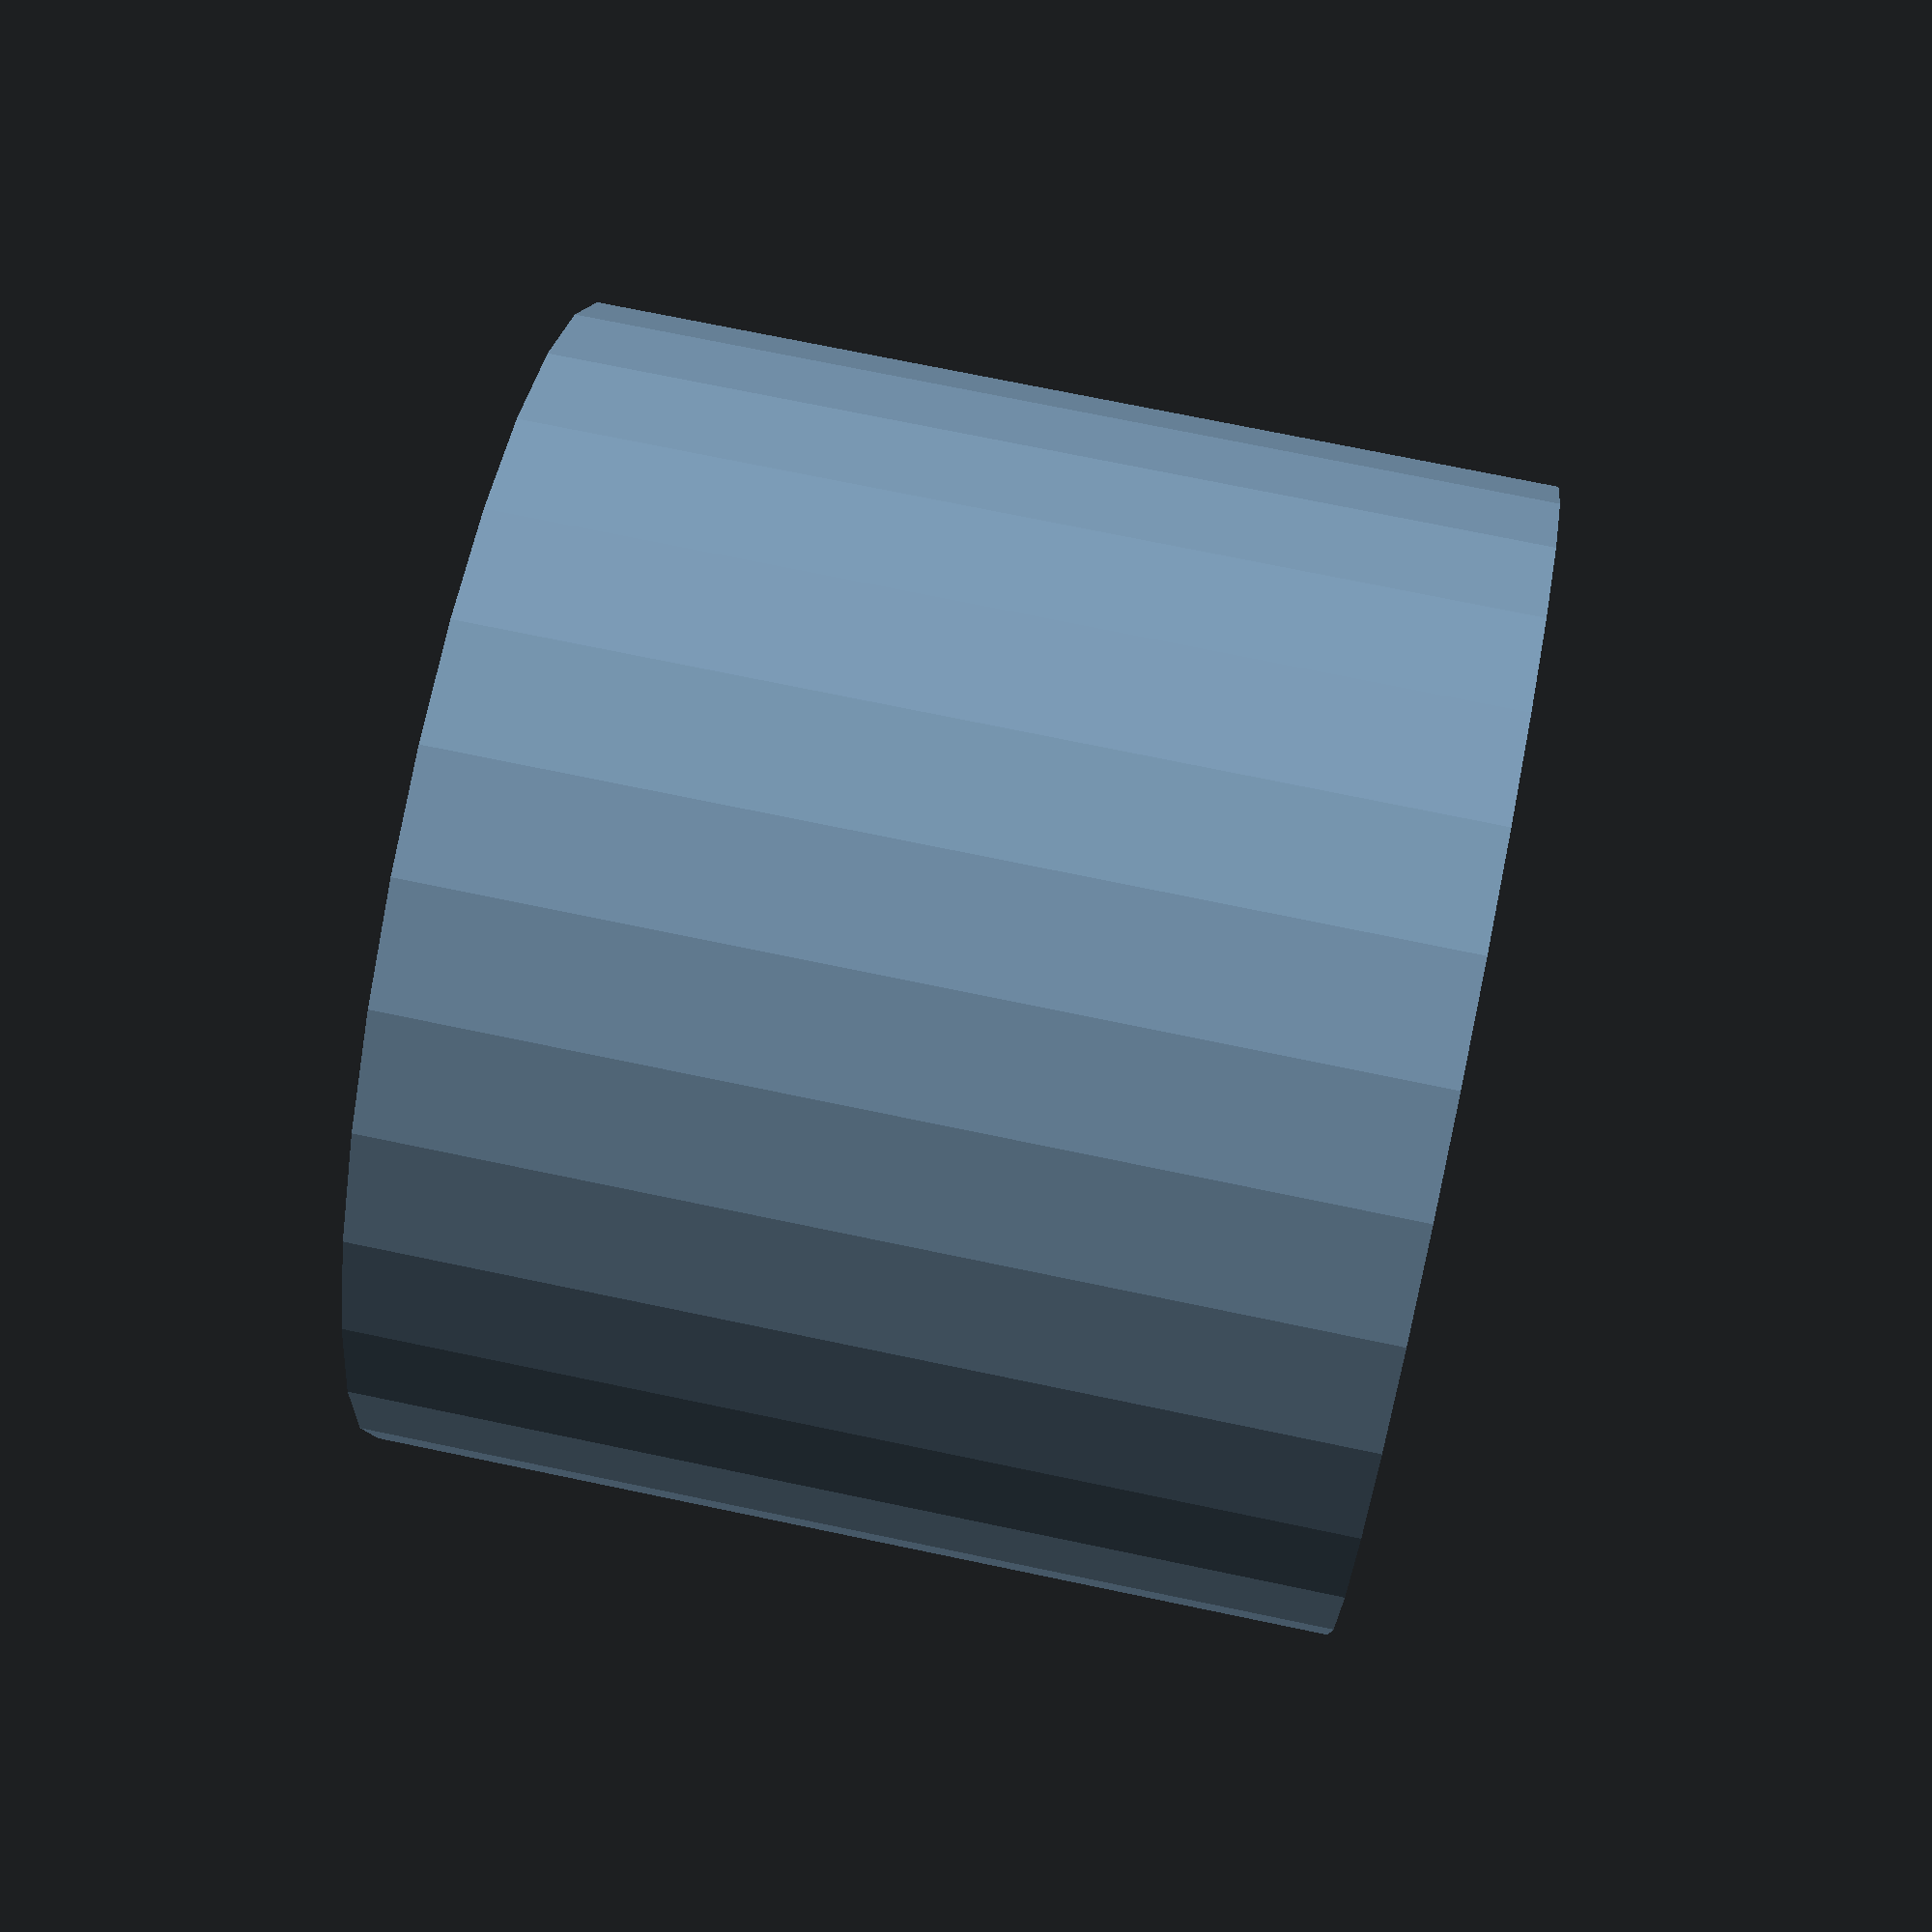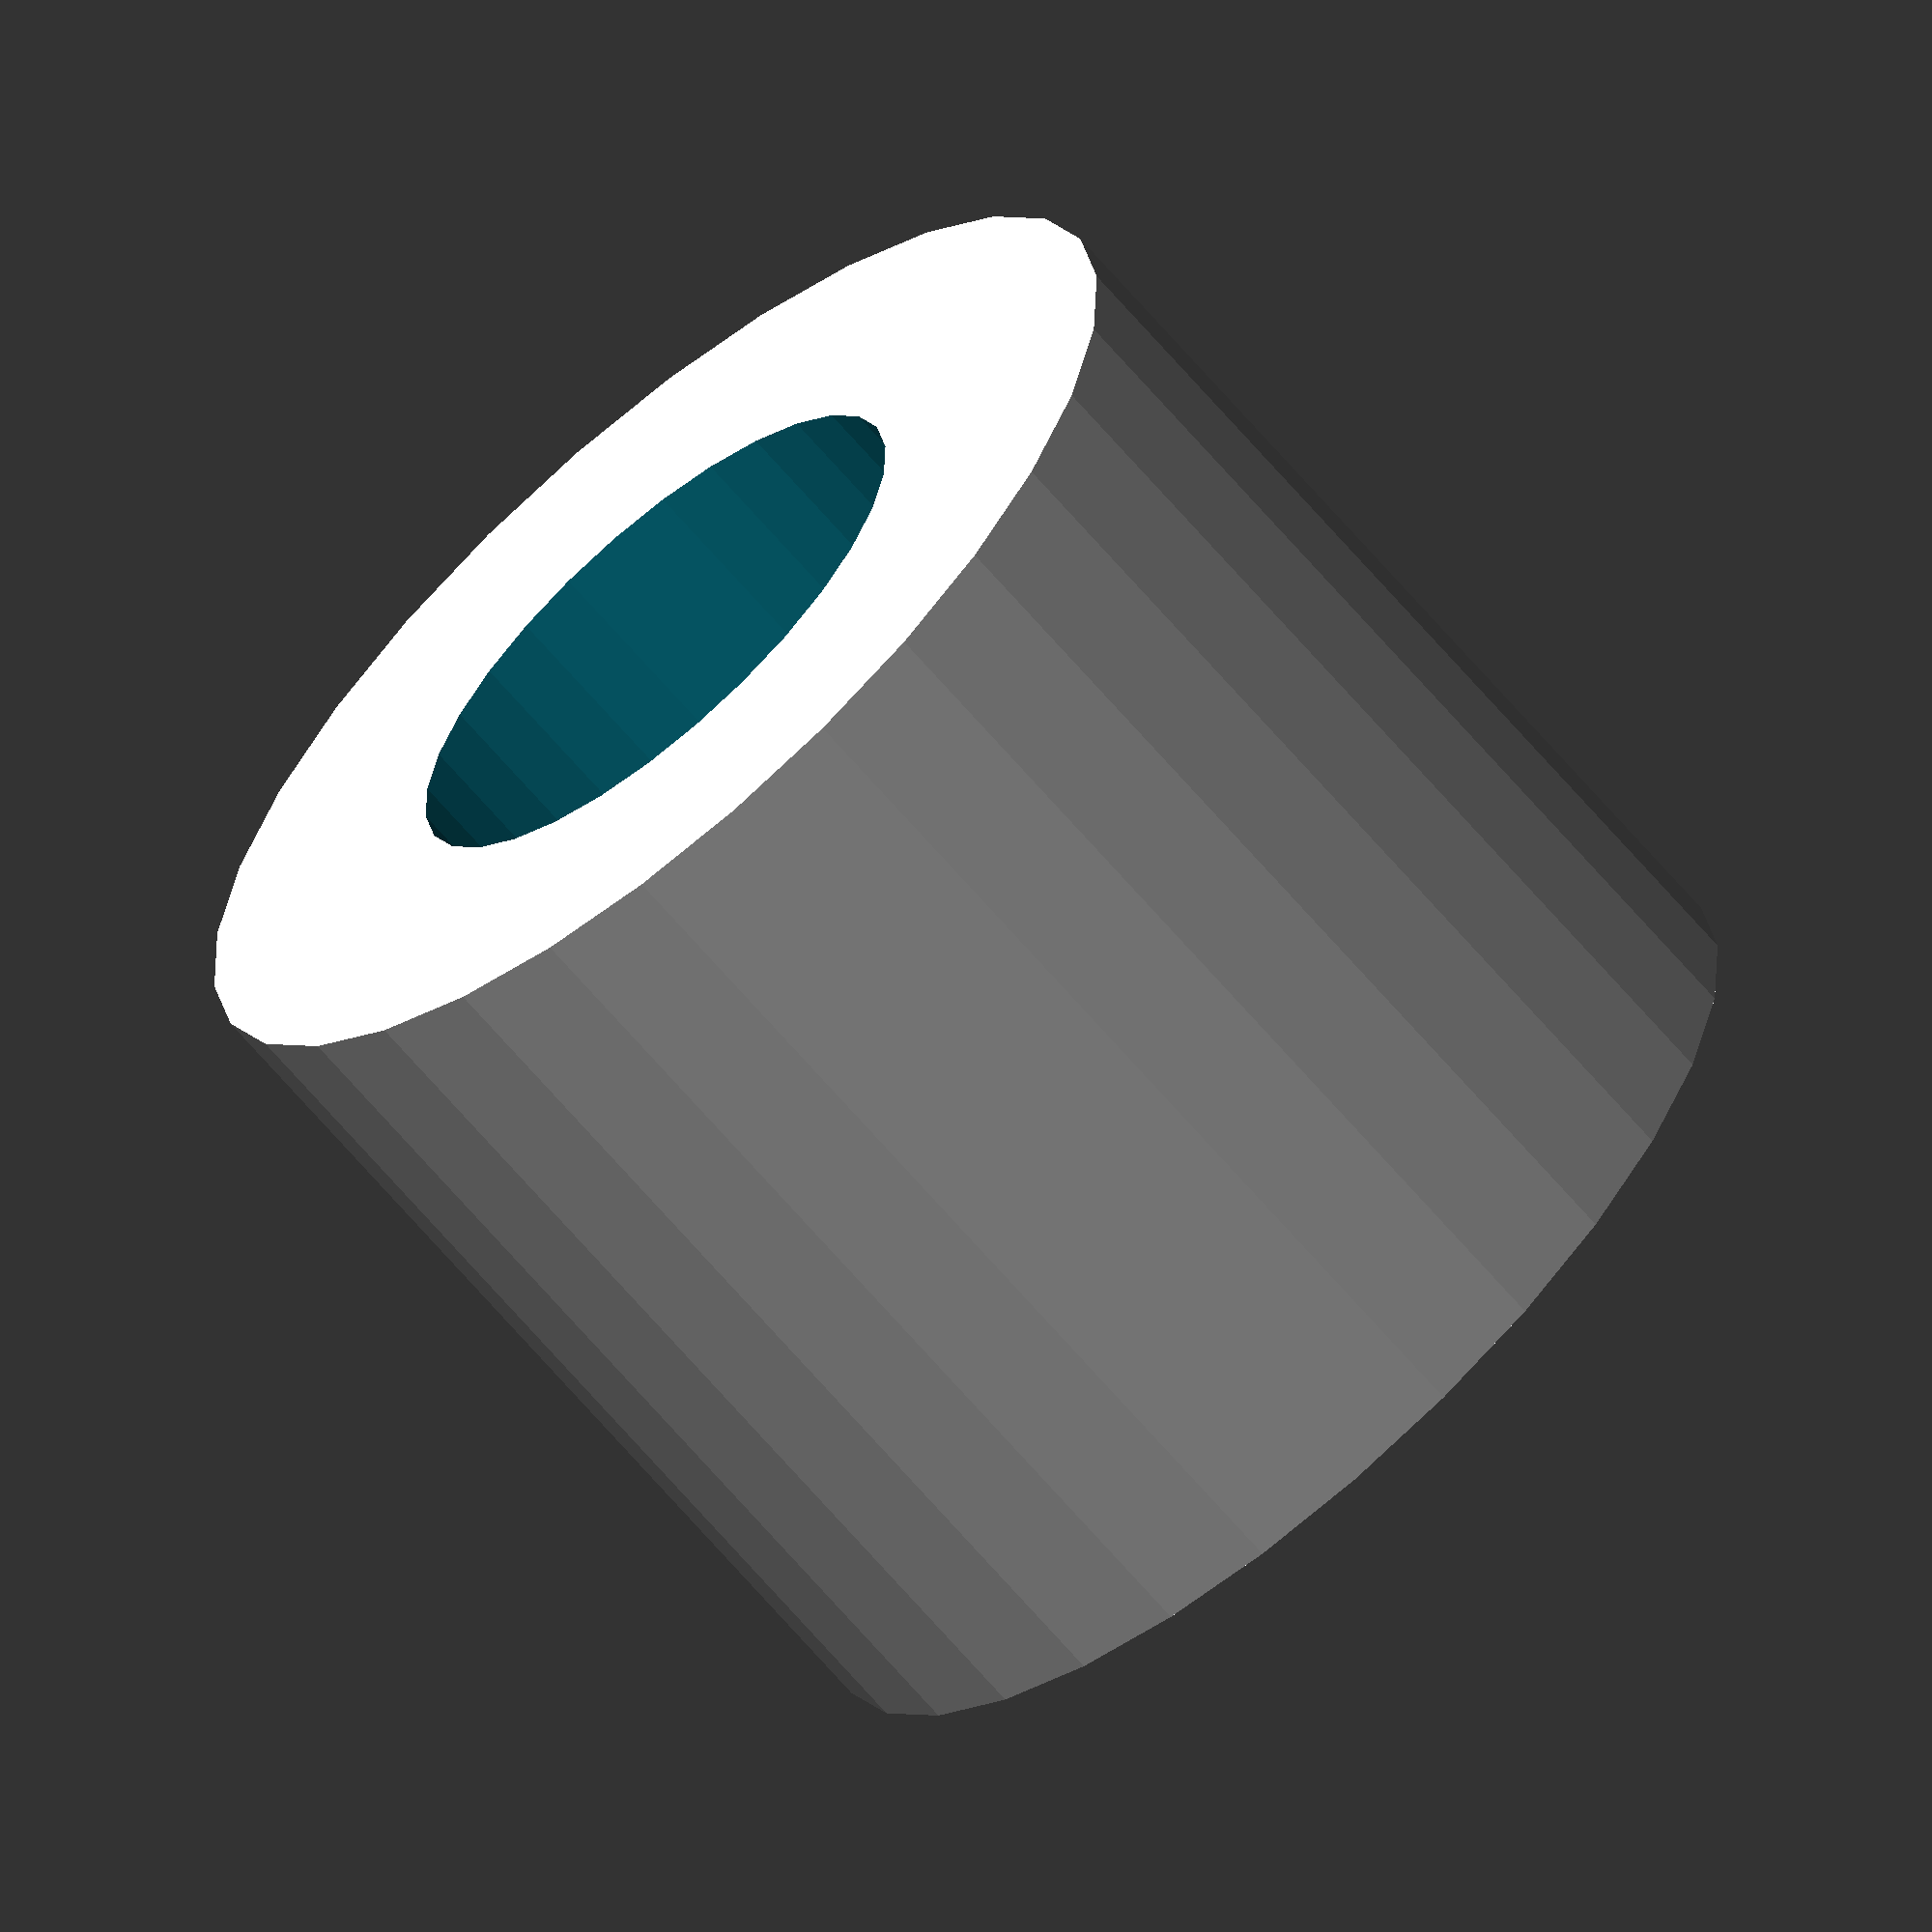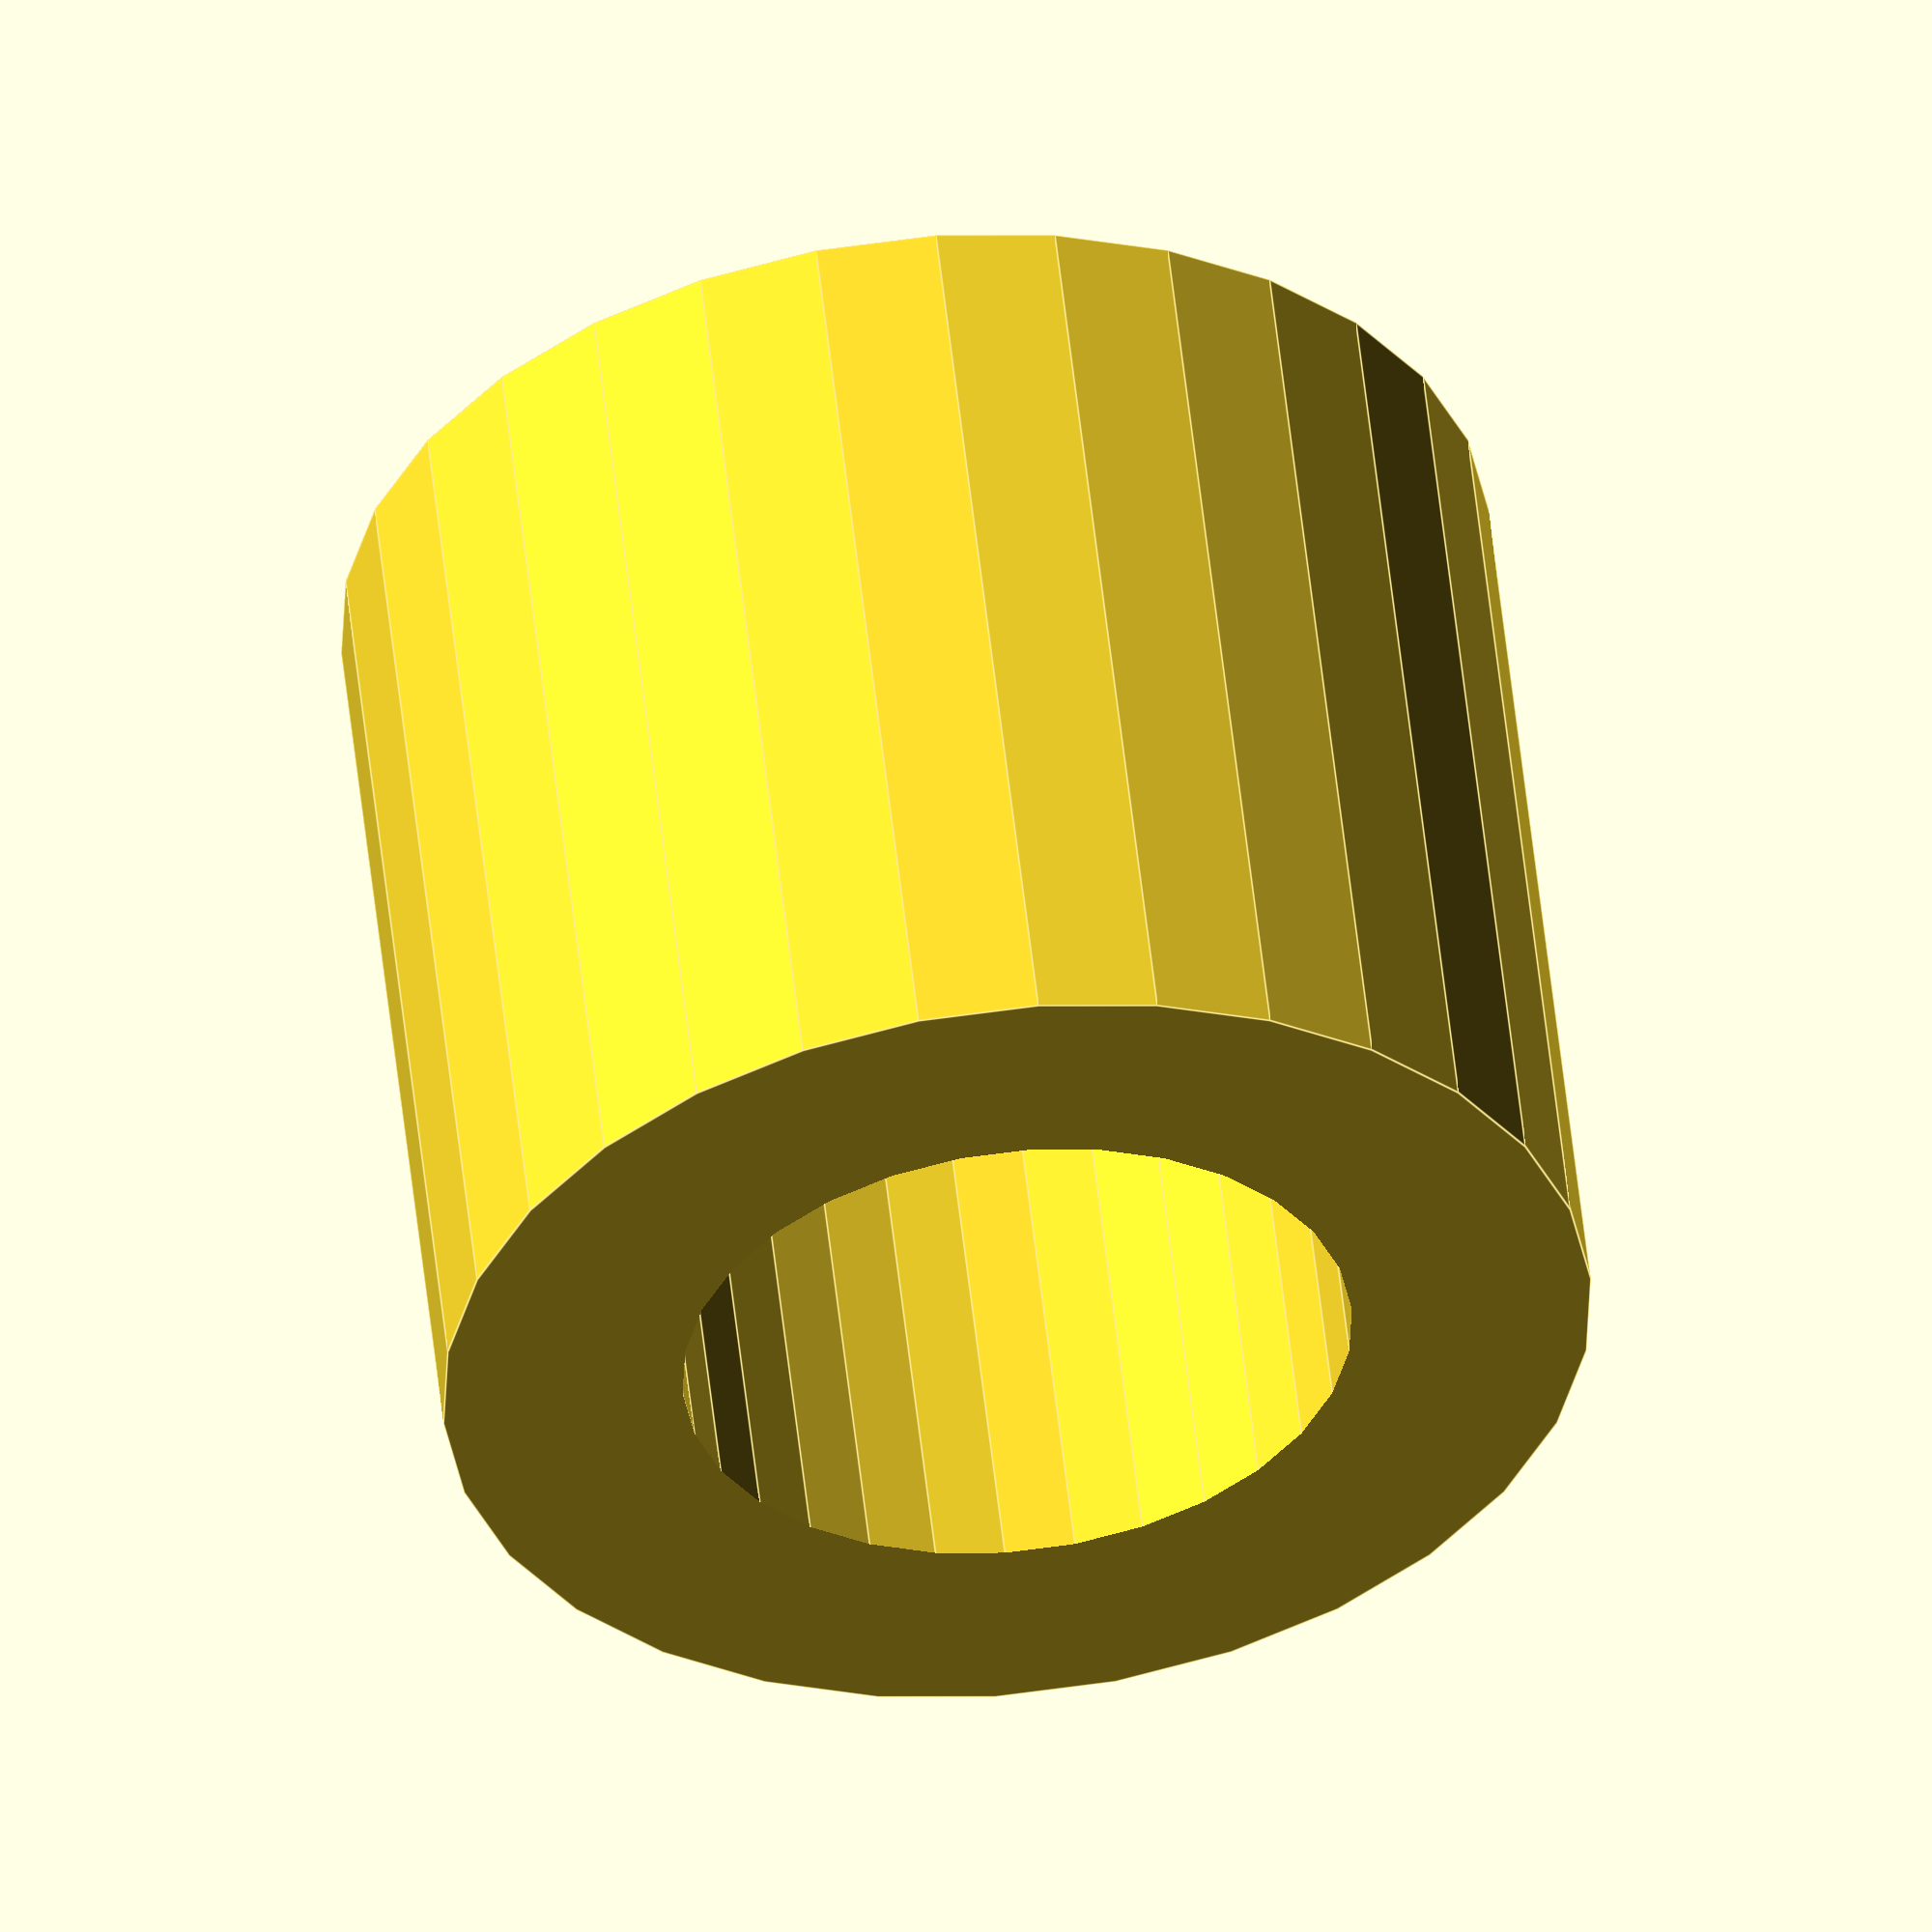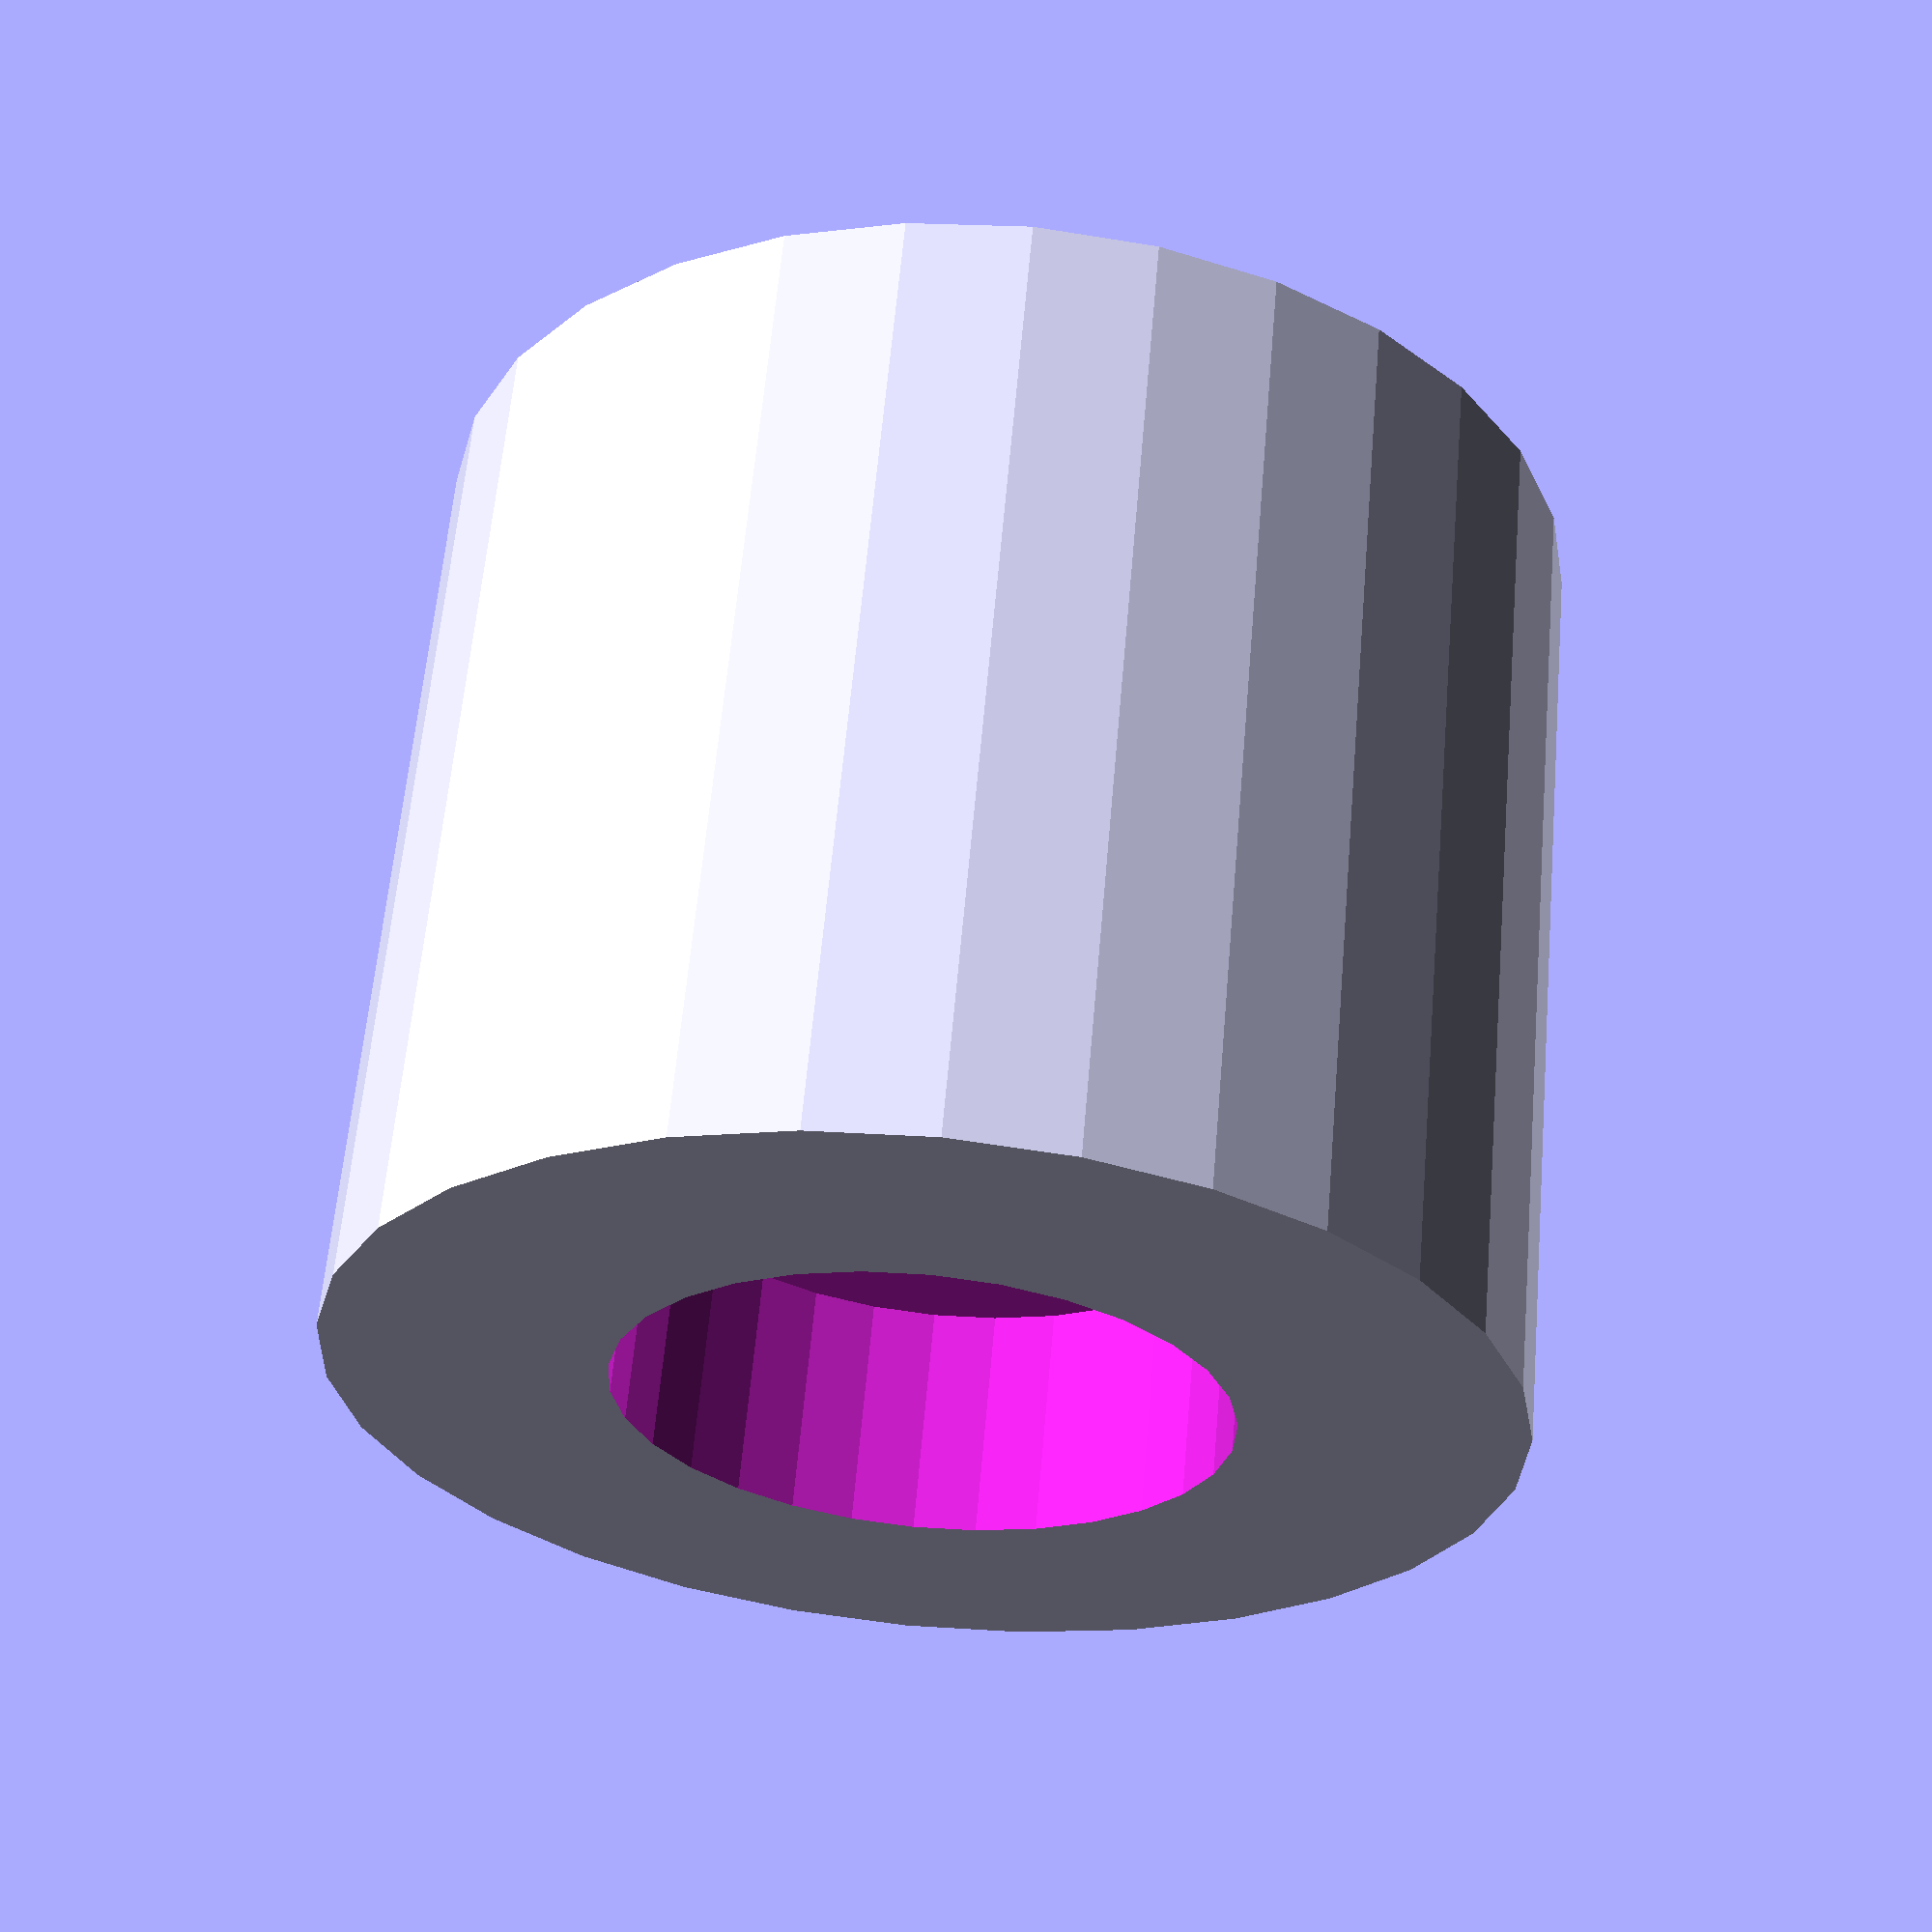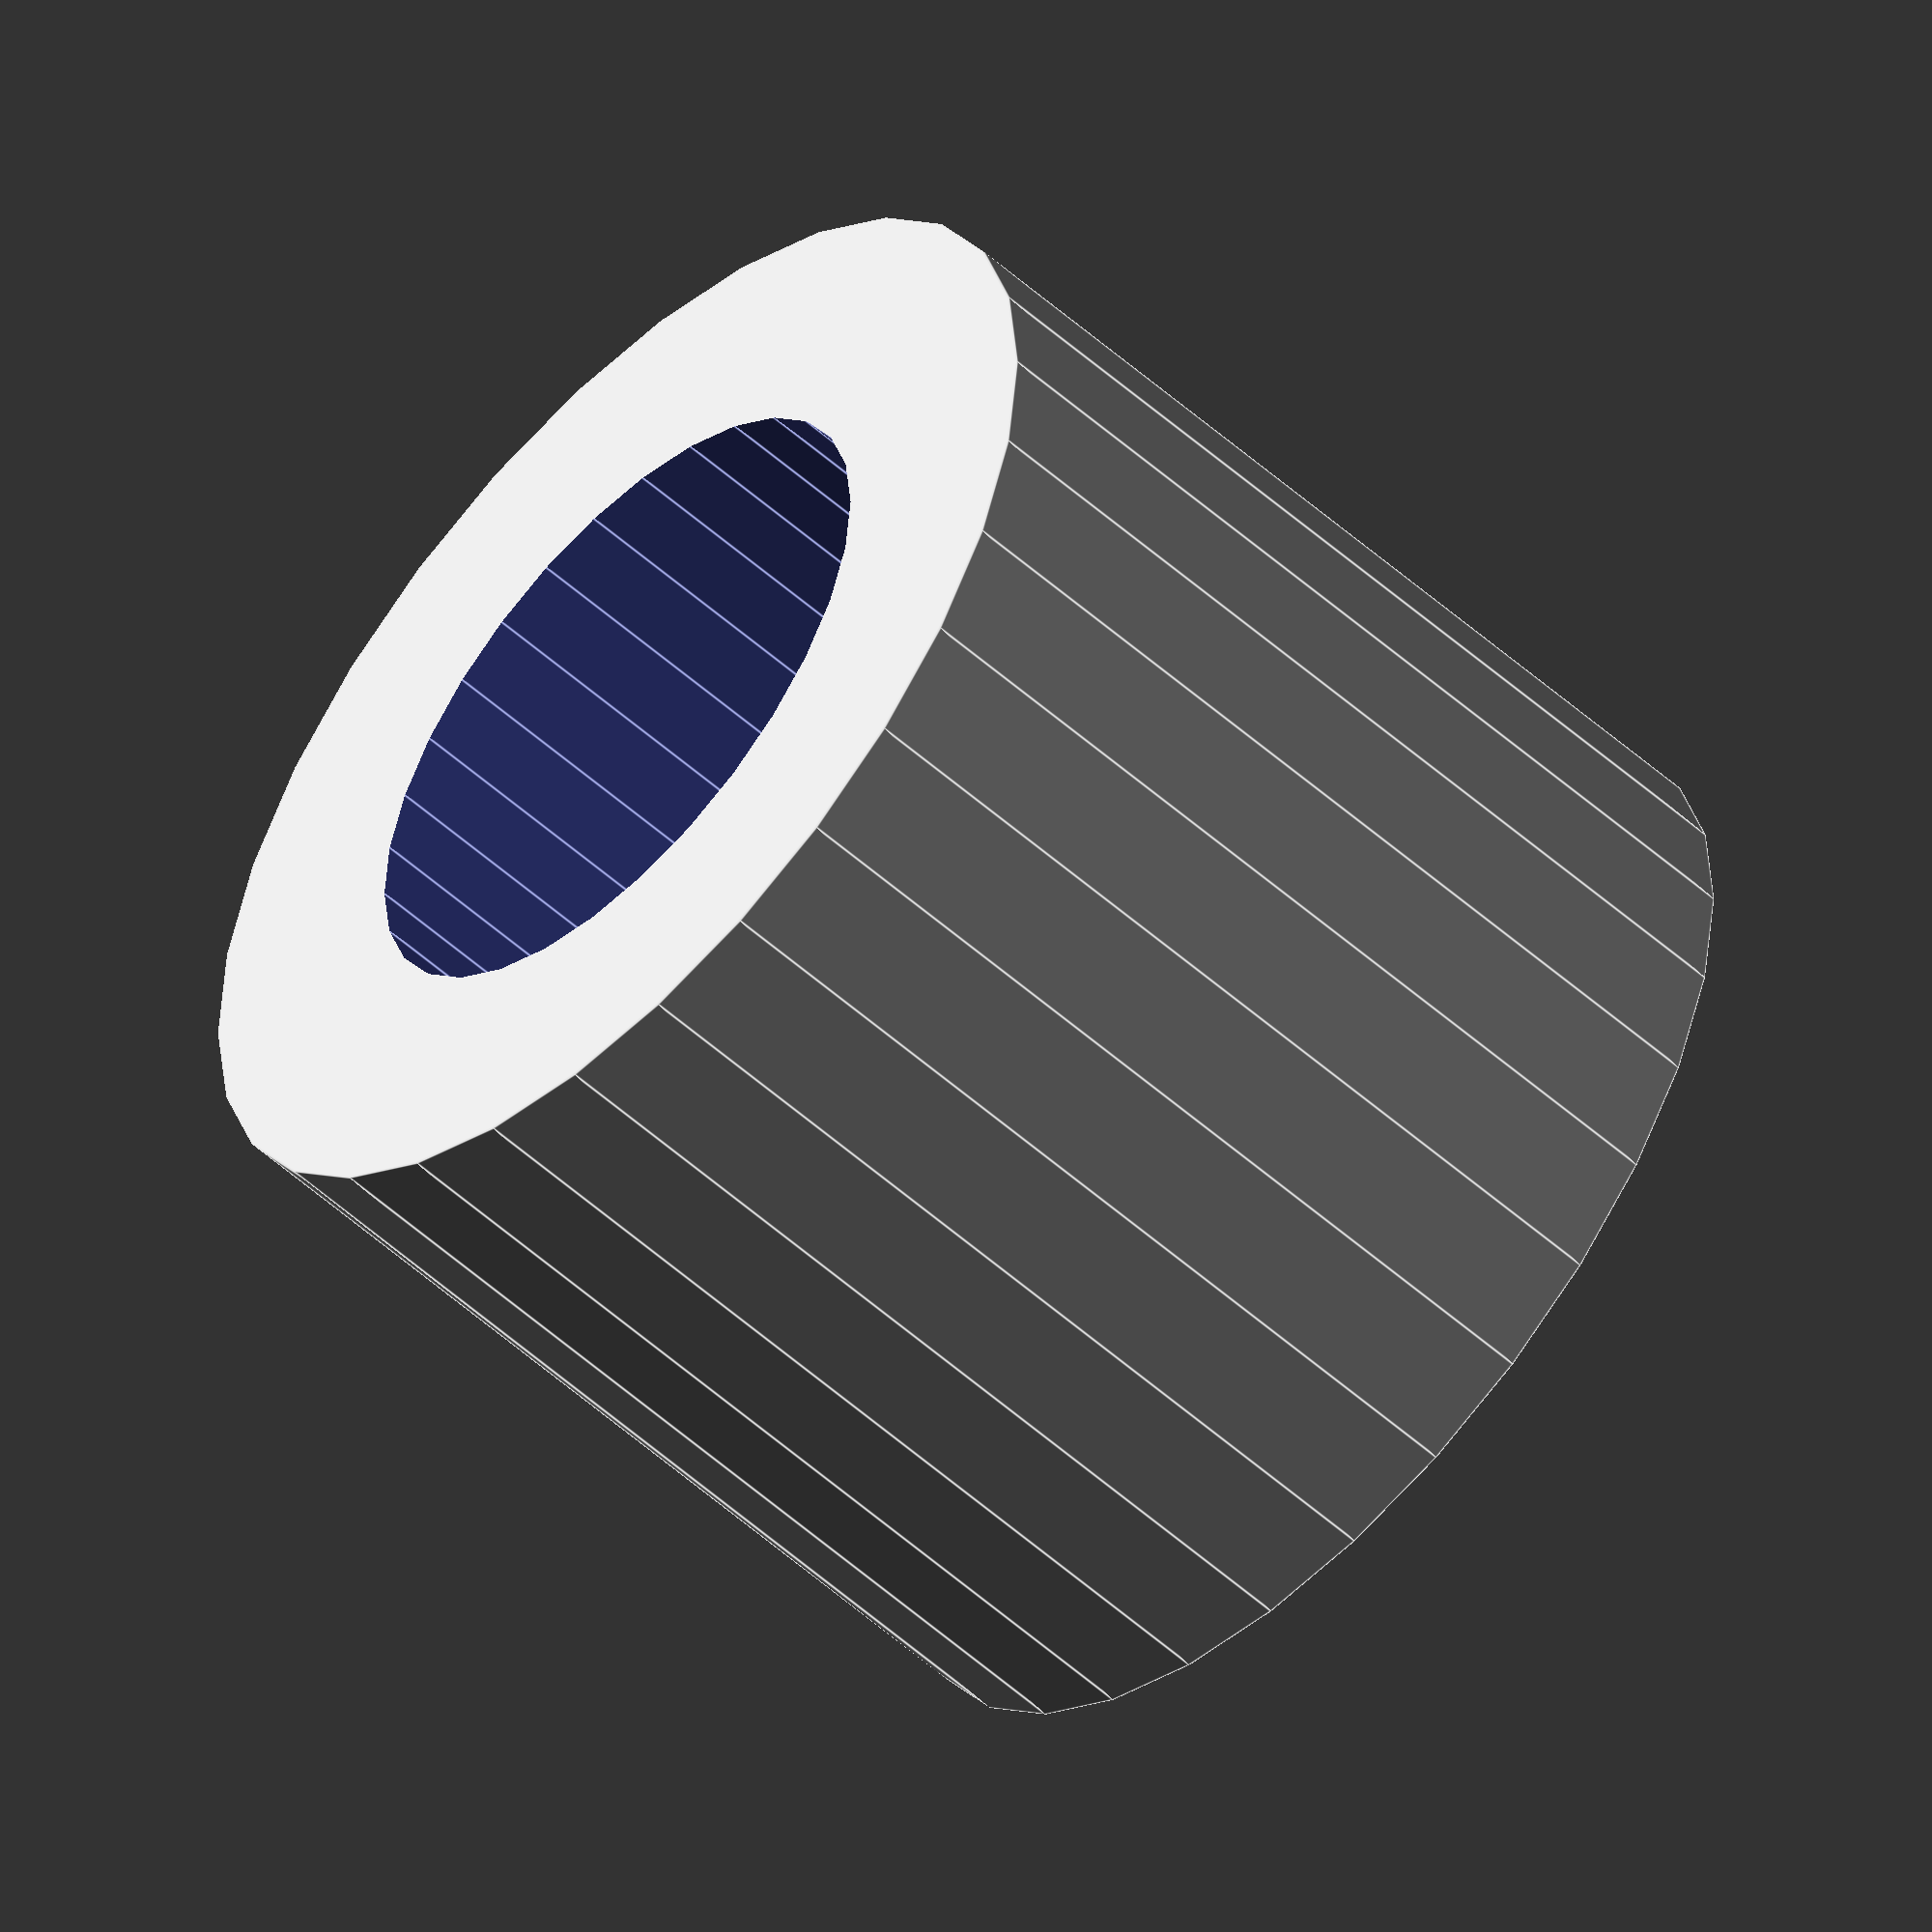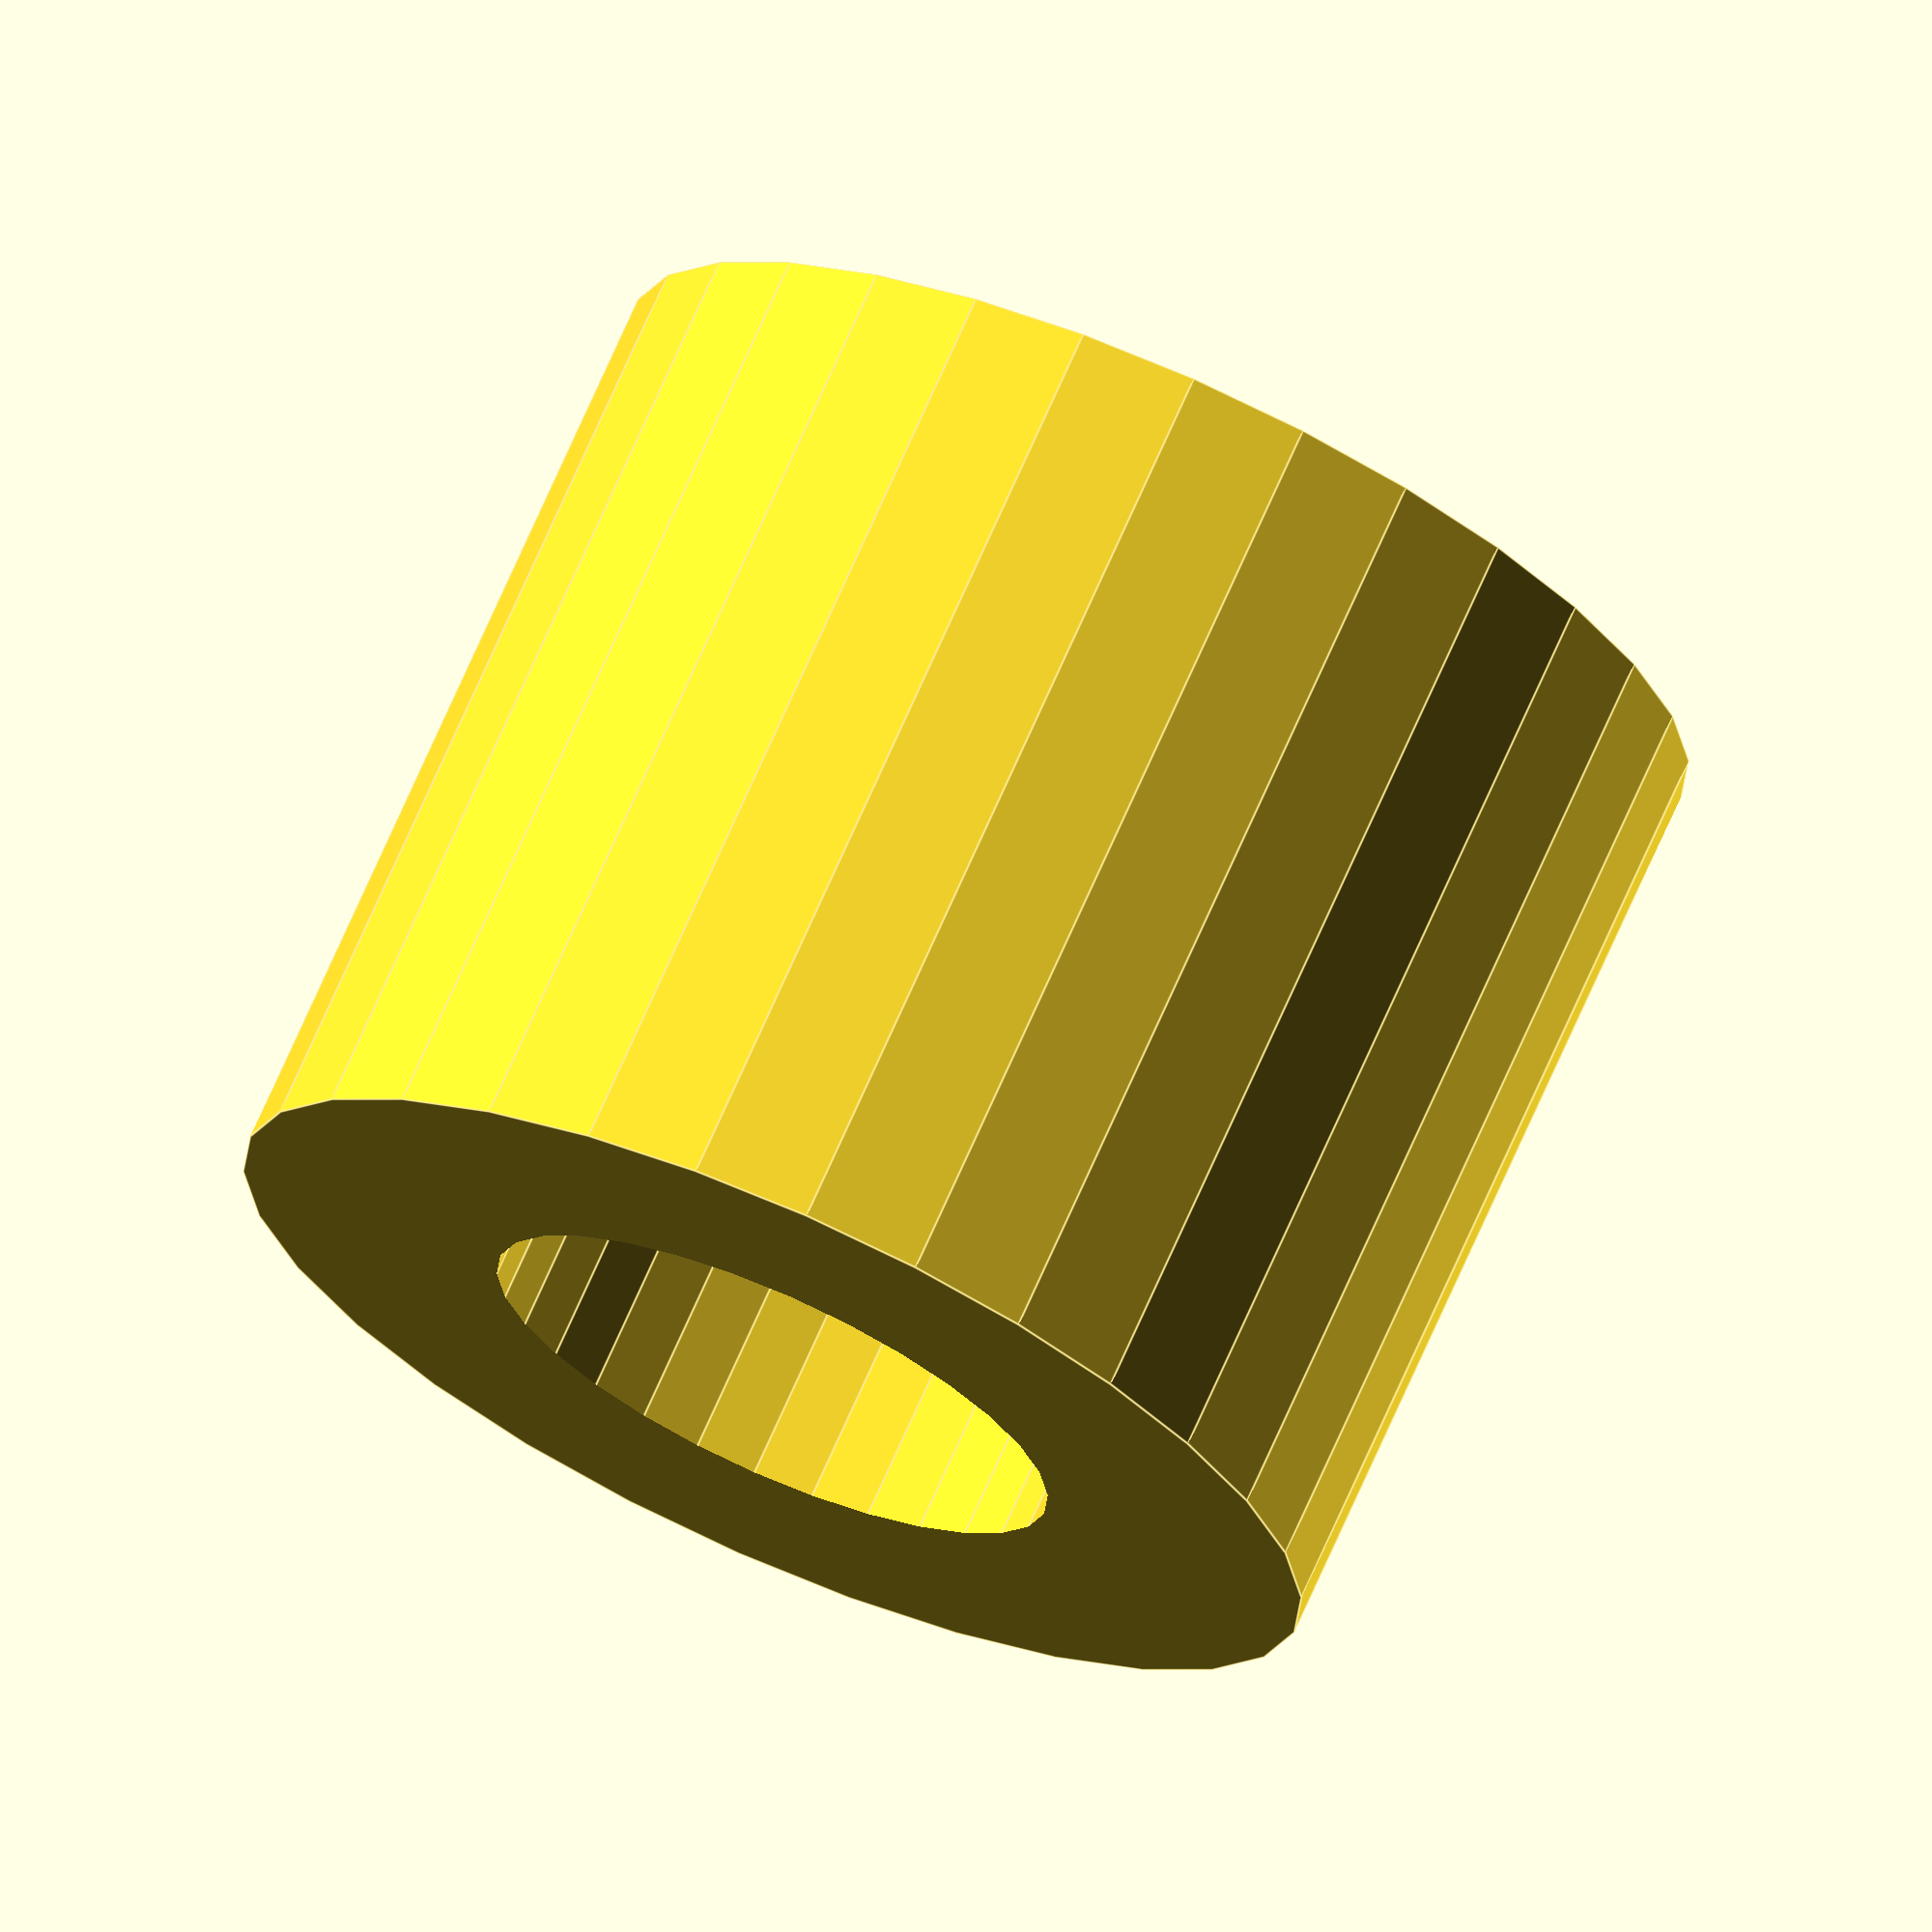
<openscad>
// magnet 5x2 holder on 6mm axis with thread

$fn=30;
ov = 0.05; // overshot for crear view

r_mag    = 2.5;
h_mag    = 2.0;
r_axis   = 2.8; // 5.6 = 6.0 - thread
h_axis   = 5.0;
h_mid    = 1.0;
r_out = max(r_mag,r_axis) + 2.0;
h_all = h_mag + h_mid + h_axis;

difference() {
  union() {
    cylinder( h=h_all, r=r_out );
  }
  translate([0,0,-ov]) cylinder( h=h_mag, r=r_mag );
  translate([0,0,h_mag+h_mid+ov]) cylinder( h=h_axis, r=r_axis );
}


</openscad>
<views>
elev=107.2 azim=34.9 roll=258.2 proj=p view=solid
elev=65.2 azim=148.2 roll=220.1 proj=o view=wireframe
elev=306.5 azim=284.1 roll=353.9 proj=o view=edges
elev=298.7 azim=339.9 roll=185.0 proj=p view=wireframe
elev=233.7 azim=96.2 roll=133.7 proj=o view=edges
elev=288.5 azim=338.3 roll=203.7 proj=o view=edges
</views>
